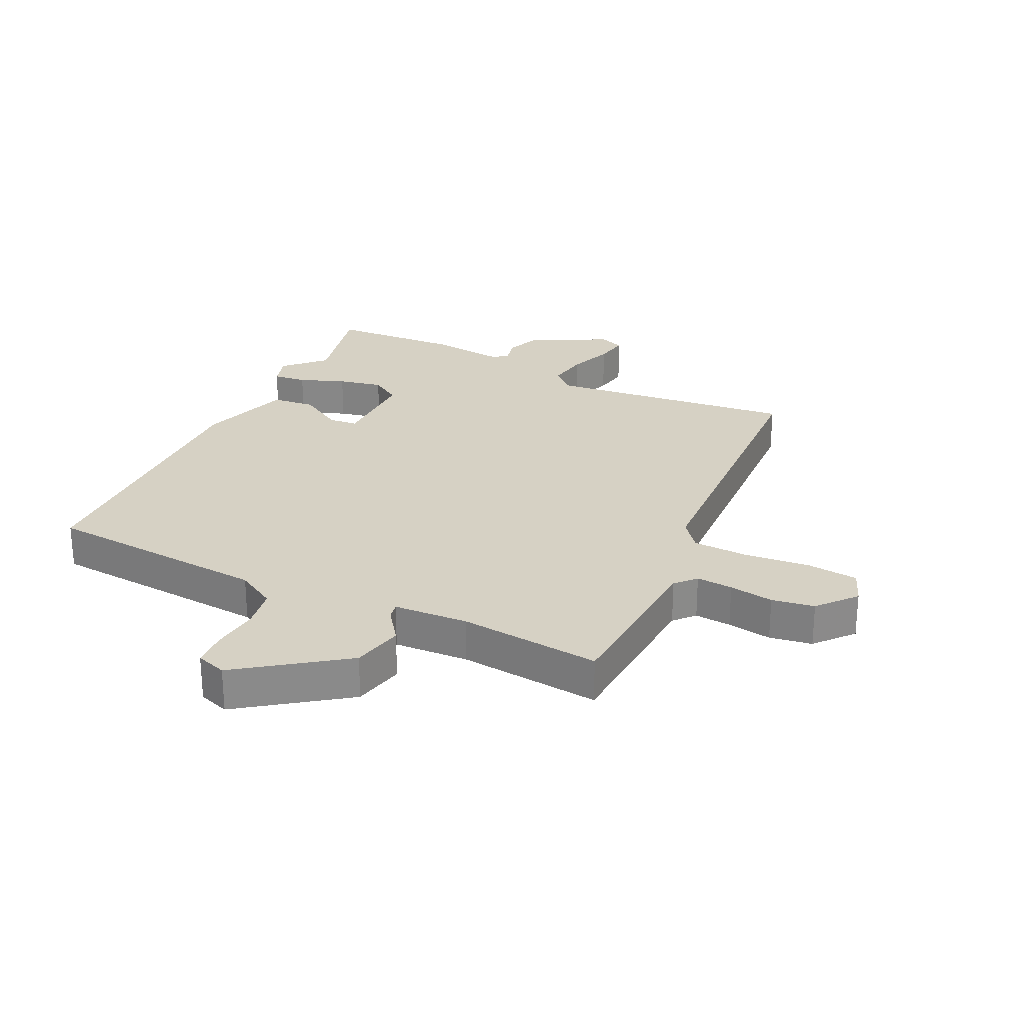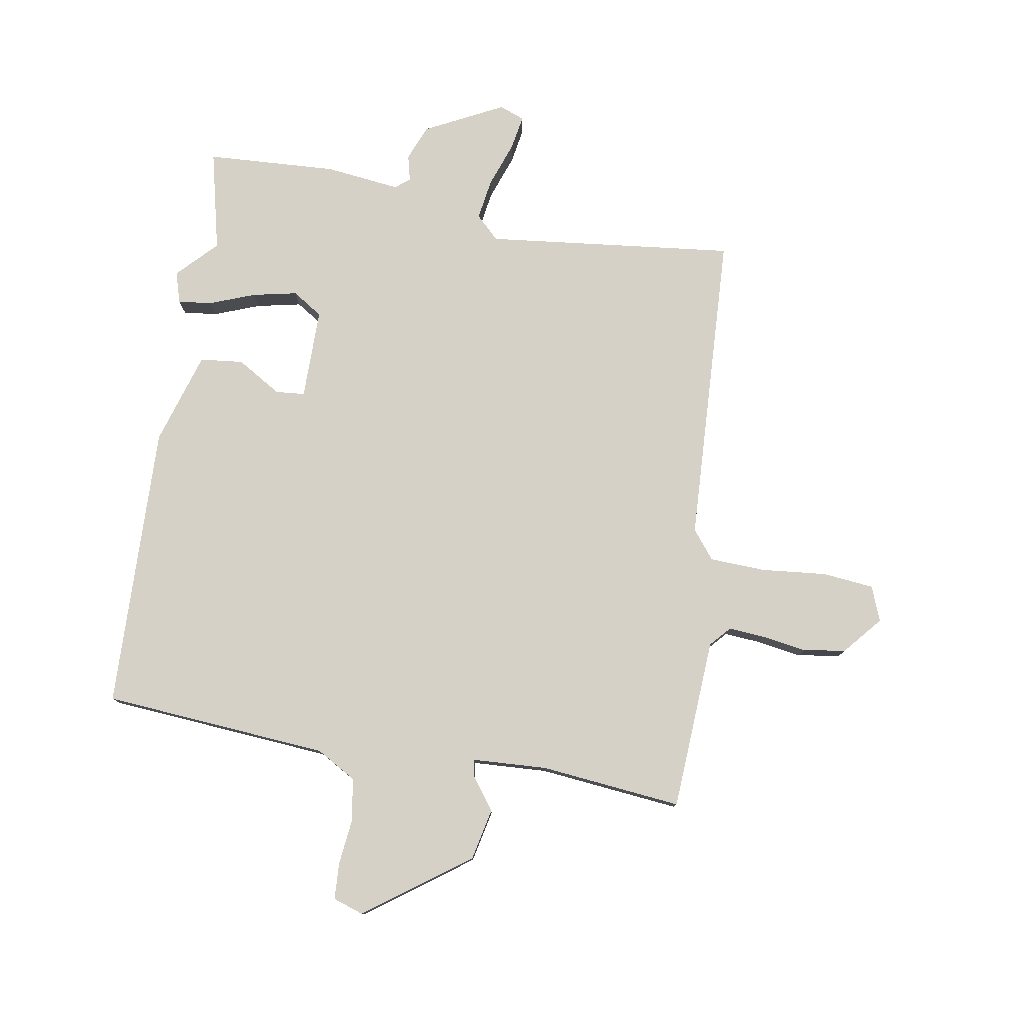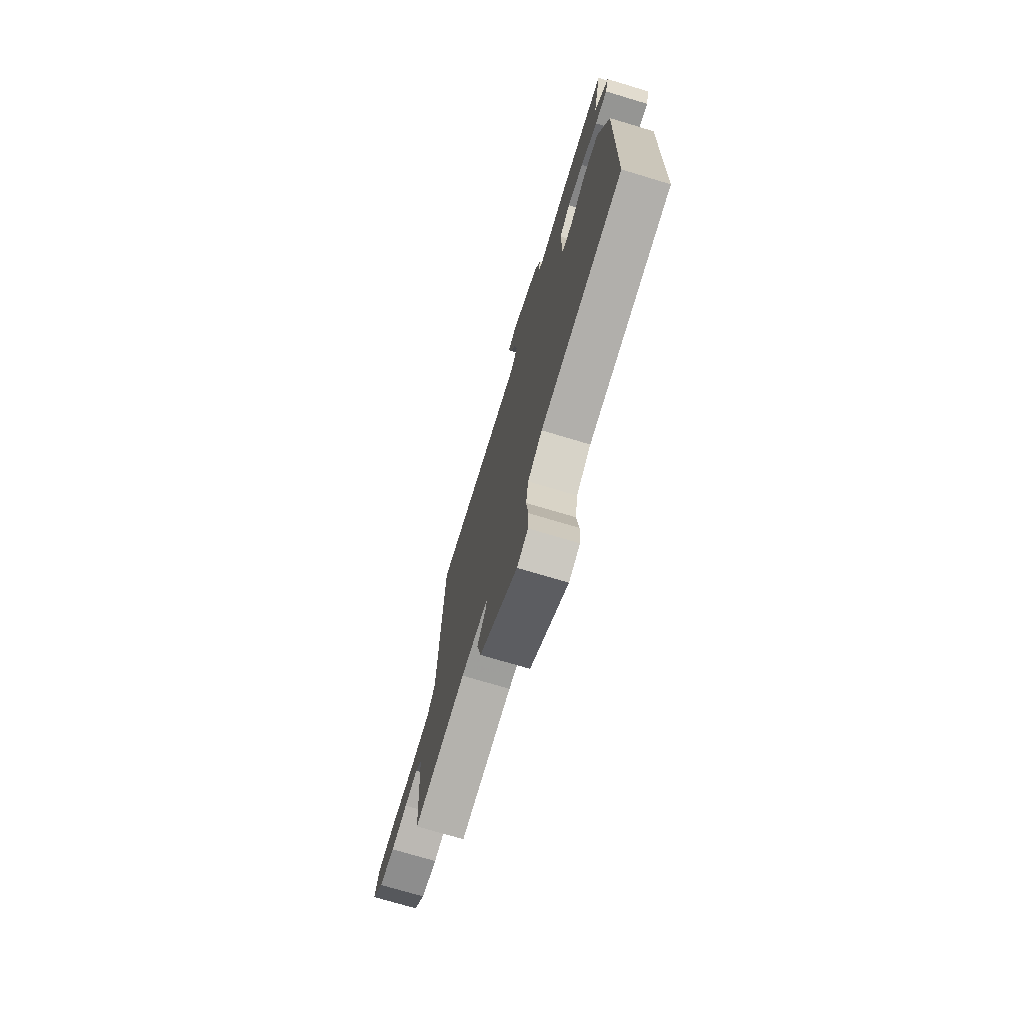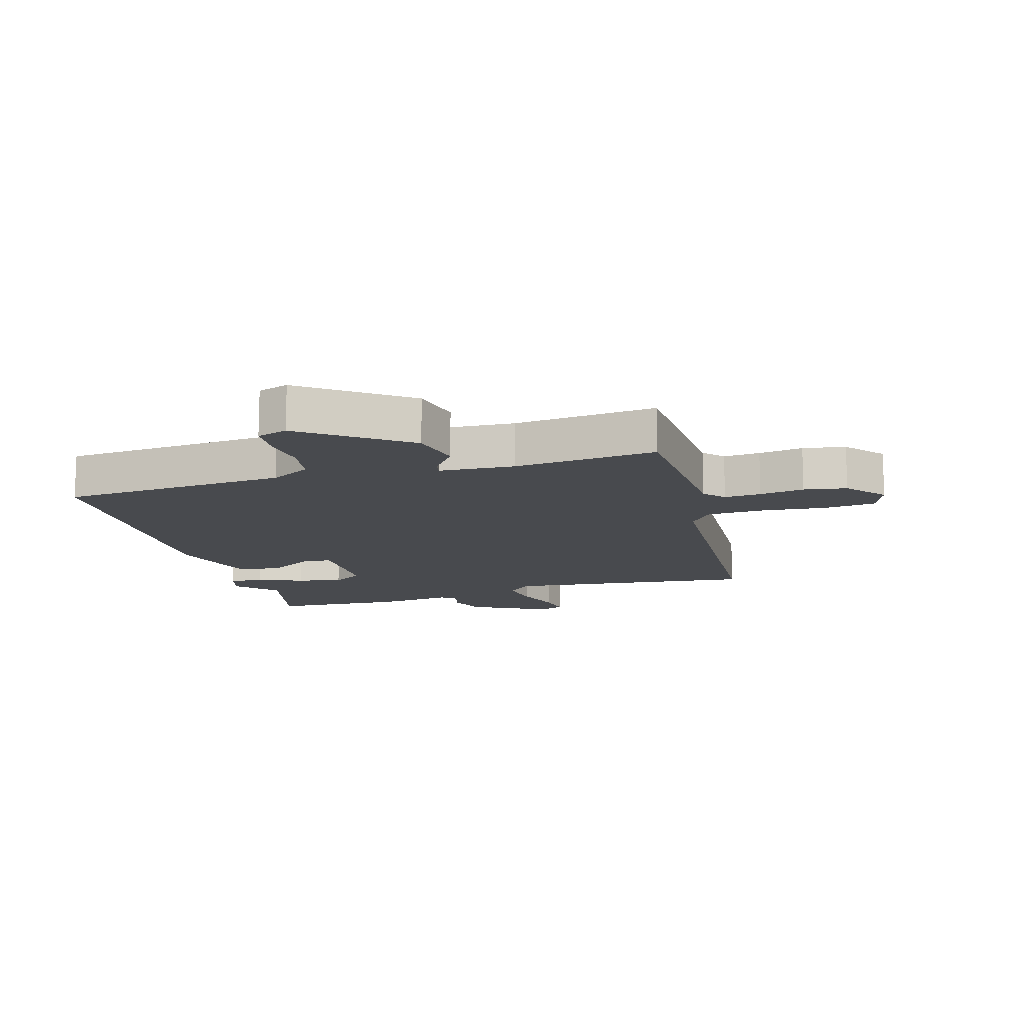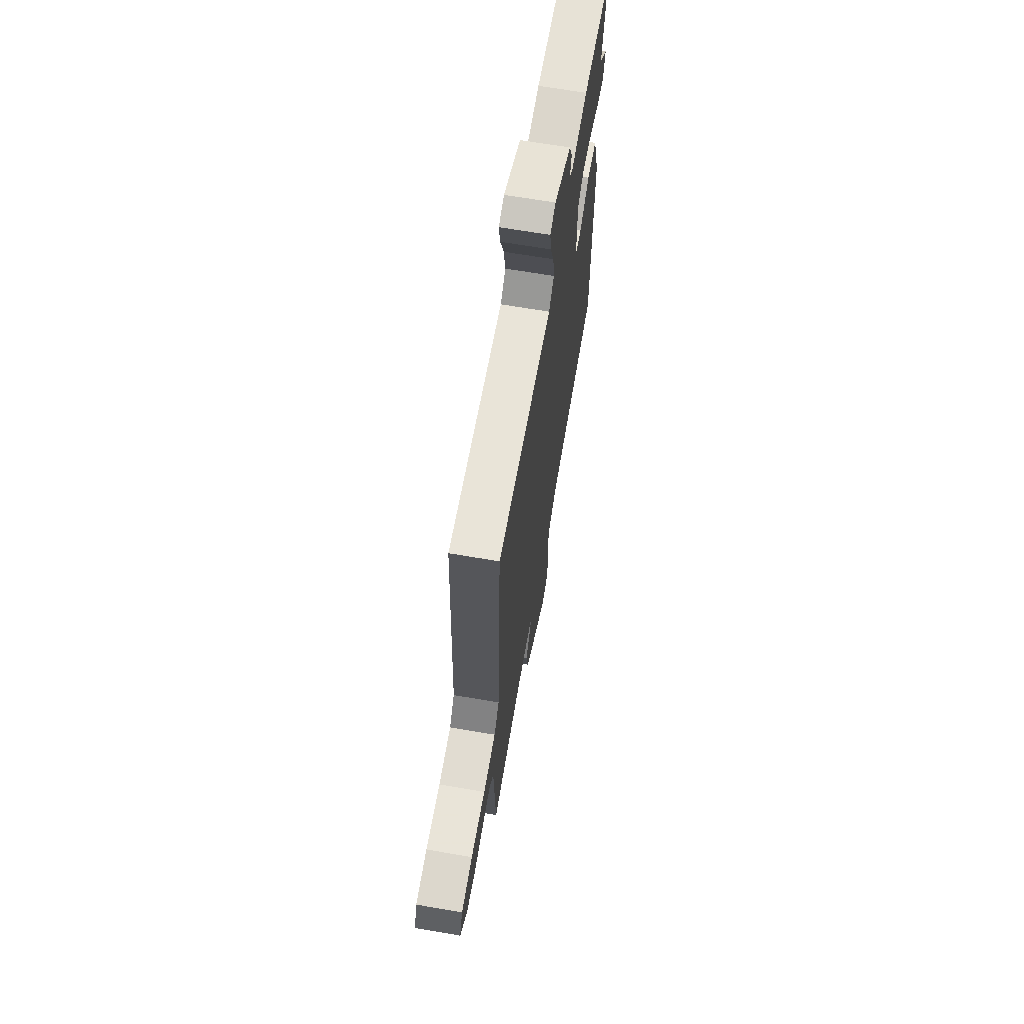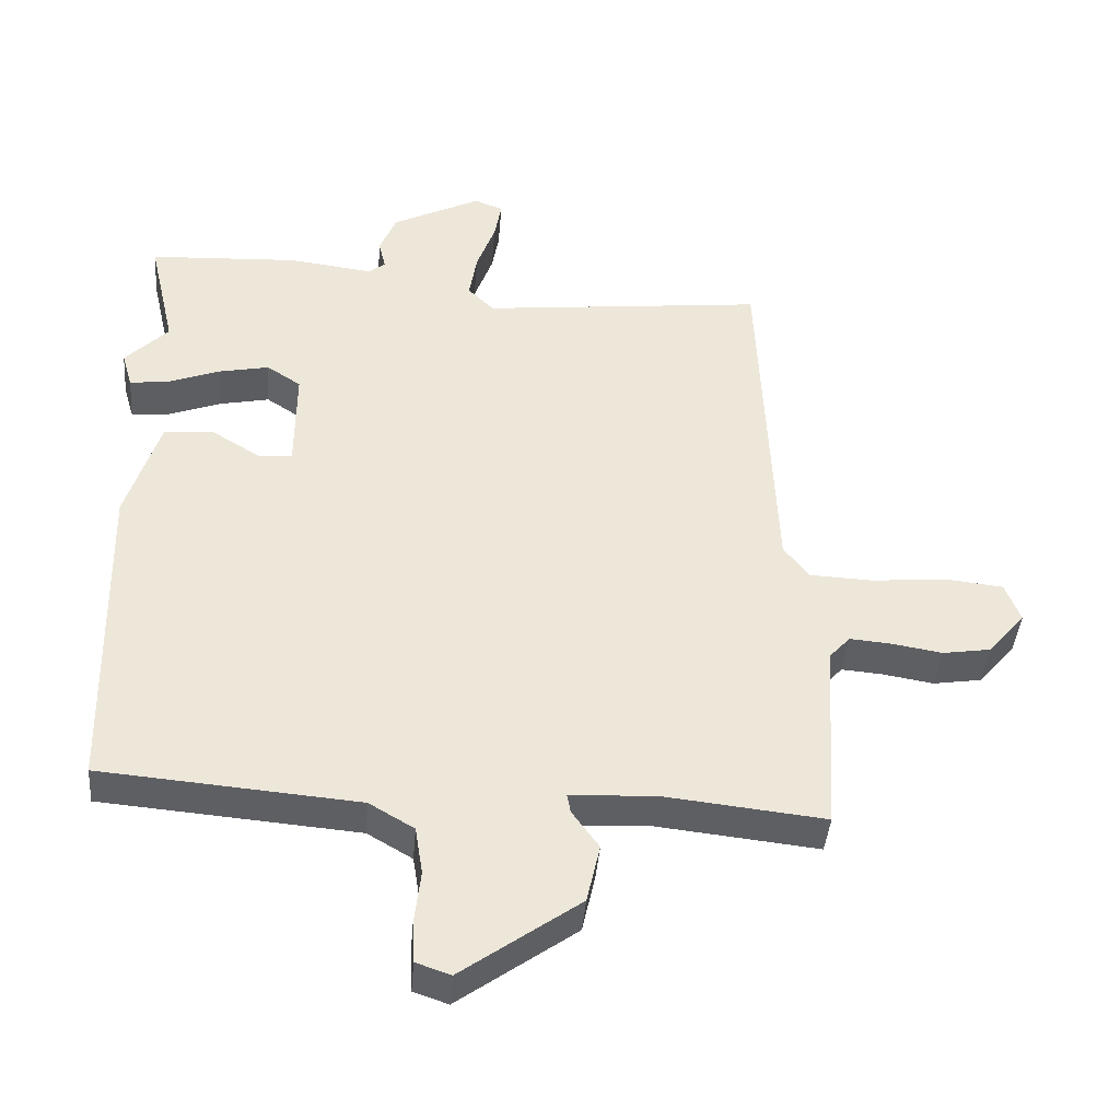
<metadata>
{"format":"obj","ext":"obj","renderer":"f3d","projection":"perspective","resolution":1024,"background":"white","views":[{"elev":26.8,"azim":-154.5,"up":"+Y"},{"elev":79.0,"azim":-170.7,"up":"+Y"},{"elev":-73.5,"azim":73.3,"up":"+Z"},{"elev":-13.3,"azim":-164.2,"up":"+Y"},{"elev":66.5,"azim":-80.2,"up":"+Z"},{"elev":-41.0,"azim":175.3,"up":"+Z"}]}
</metadata>
<code>
v 0.506 0.07 0.527
v 0.468 0.07 0.362
v 0.53 0.07 0.299
v 0.515 0.07 0.248
v 0.46 0.07 0.254
v 0.385 0.07 0.282
v 0.312 0.07 0.297
v 0.263 0.07 0.265
v 0.264 0.07 0.116
v 0.312 0.07 0.112
v 0.384 0.07 0.156
v 0.455 0.07 0.149
v 0.503 0.07 -0.003
v 0.493 0.07 -0.472
v 0.123 0.07 -0.503
v 0.058 0.07 -0.541
v 0.047 0.07 -0.61
v 0.056 0.07 -0.687
v 0.053 0.07 -0.746
v 0.003 0.07 -0.763
v -0.167 0.07 -0.641
v -0.186 0.07 -0.556
v -0.147 0.07 -0.502
v -0.142 0.07 -0.475
v -0.265 0.07 -0.469
v -0.498 0.07 -0.494
v -0.515 0.07 -0.211
v -0.545 0.07 -0.178
v -0.605 0.07 -0.183
v -0.678 0.07 -0.195
v -0.748 0.07 -0.184
v -0.801 0.07 -0.122
v -0.779 0.07 -0.065
v -0.695 0.07 -0.056
v -0.588 0.07 -0.066
v -0.496 0.07 -0.062
v -0.459 0.07 -0.015
v -0.436 0.07 0.5
v -0.027 0.07 0.456
v 0.011 0.07 0.493
v 0 0.07 0.56
v -0.027 0.07 0.634
v -0.037 0.07 0.69
v 0.004 0.07 0.706
v 0.132 0.07 0.642
v 0.156 0.07 0.584
v 0.146 0.07 0.542
v 0.169 0.07 0.523
v 0.292 0.07 0.538
v 0.506 0 0.527
v 0.468 0 0.362
v 0.53 0 0.299
v 0.515 0 0.248
v 0.46 0 0.254
v 0.385 0 0.282
v 0.312 0 0.297
v 0.263 0 0.265
v 0.264 0 0.116
v 0.312 0 0.112
v 0.384 0 0.156
v 0.455 0 0.149
v 0.503 0 -0.003
v 0.493 0 -0.472
v 0.123 0 -0.503
v 0.058 0 -0.541
v 0.047 0 -0.61
v 0.056 0 -0.687
v 0.053 0 -0.746
v 0.003 0 -0.763
v -0.167 0 -0.641
v -0.186 0 -0.556
v -0.147 0 -0.502
v -0.142 0 -0.475
v -0.265 0 -0.469
v -0.498 0 -0.494
v -0.515 0 -0.211
v -0.545 0 -0.178
v -0.605 0 -0.183
v -0.678 0 -0.195
v -0.748 0 -0.184
v -0.801 0 -0.122
v -0.779 0 -0.065
v -0.695 0 -0.056
v -0.588 0 -0.066
v -0.496 0 -0.062
v -0.459 0 -0.015
v -0.436 0 0.5
v -0.027 0 0.456
v 0.011 0 0.493
v 0 0 0.56
v -0.027 0 0.634
v -0.037 0 0.69
v 0.004 0 0.706
v 0.132 0 0.642
v 0.156 0 0.584
v 0.146 0 0.542
v 0.169 0 0.523
v 0.292 0 0.538
f 48 49 1 2
f 44 45 46 47
f 42 43 44 47
f 41 42 47 48
f 40 41 48 2
f 37 38 39
f 36 37 39 40
f 32 33 34 35
f 32 35 36
f 29 30 31 32
f 28 29 32 36
f 27 28 36 40
f 25 26 27 40
f 20 21 22 23
f 20 23 24
f 17 18 19 20
f 16 17 20 24
f 15 16 24
f 14 15 24
f 10 11 12 13
f 9 10 13 14
f 3 4 5 6
f 3 6 7
f 2 3 7
f 40 2 7
f 9 14 24 25
f 8 9 25 40
f 7 8 40
f 51 50 98 97
f 96 95 94 93
f 96 93 92 91
f 97 96 91 90
f 51 97 90 89
f 88 87 86
f 89 88 86 85
f 84 83 82 81
f 85 84 81
f 81 80 79 78
f 85 81 78 77
f 89 85 77 76
f 89 76 75 74
f 72 71 70 69
f 73 72 69
f 69 68 67 66
f 73 69 66 65
f 73 65 64
f 73 64 63
f 62 61 60 59
f 63 62 59 58
f 55 54 53 52
f 56 55 52
f 56 52 51
f 56 51 89
f 74 73 63 58
f 89 74 58 57
f 89 57 56
f 1 50 51 2
f 2 51 52 3
f 3 52 53 4
f 4 53 54 5
f 5 54 55 6
f 6 55 56 7
f 7 56 57 8
f 8 57 58 9
f 9 58 59 10
f 10 59 60 11
f 11 60 61 12
f 12 61 62 13
f 13 62 63 14
f 14 63 64 15
f 15 64 65 16
f 16 65 66 17
f 17 66 67 18
f 18 67 68 19
f 19 68 69 20
f 20 69 70 21
f 21 70 71 22
f 22 71 72 23
f 23 72 73 24
f 24 73 74 25
f 25 74 75 26
f 26 75 76 27
f 27 76 77 28
f 28 77 78 29
f 29 78 79 30
f 30 79 80 31
f 31 80 81 32
f 32 81 82 33
f 33 82 83 34
f 34 83 84 35
f 35 84 85 36
f 36 85 86 37
f 37 86 87 38
f 38 87 88 39
f 39 88 89 40
f 40 89 90 41
f 41 90 91 42
f 42 91 92 43
f 43 92 93 44
f 44 93 94 45
f 45 94 95 46
f 46 95 96 47
f 47 96 97 48
f 48 97 98 49
f 49 98 50 1

</code>
